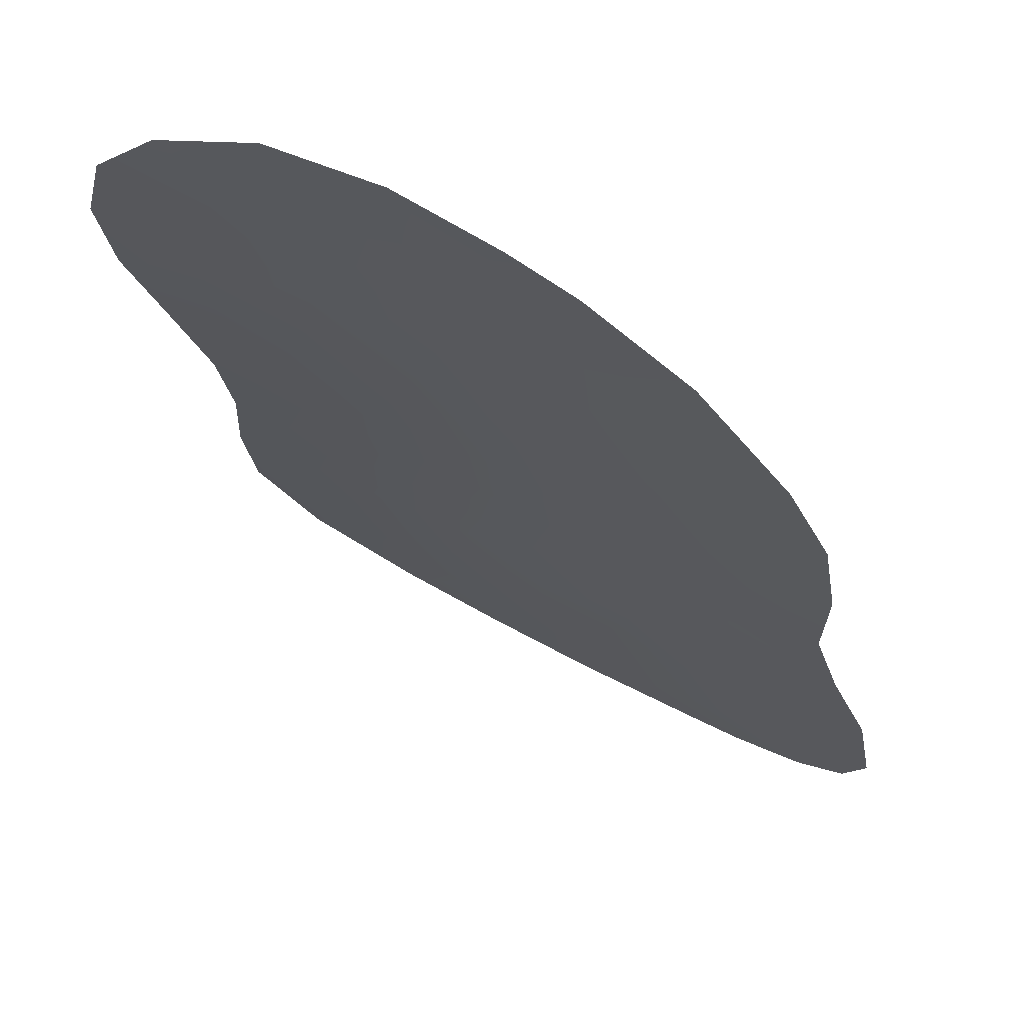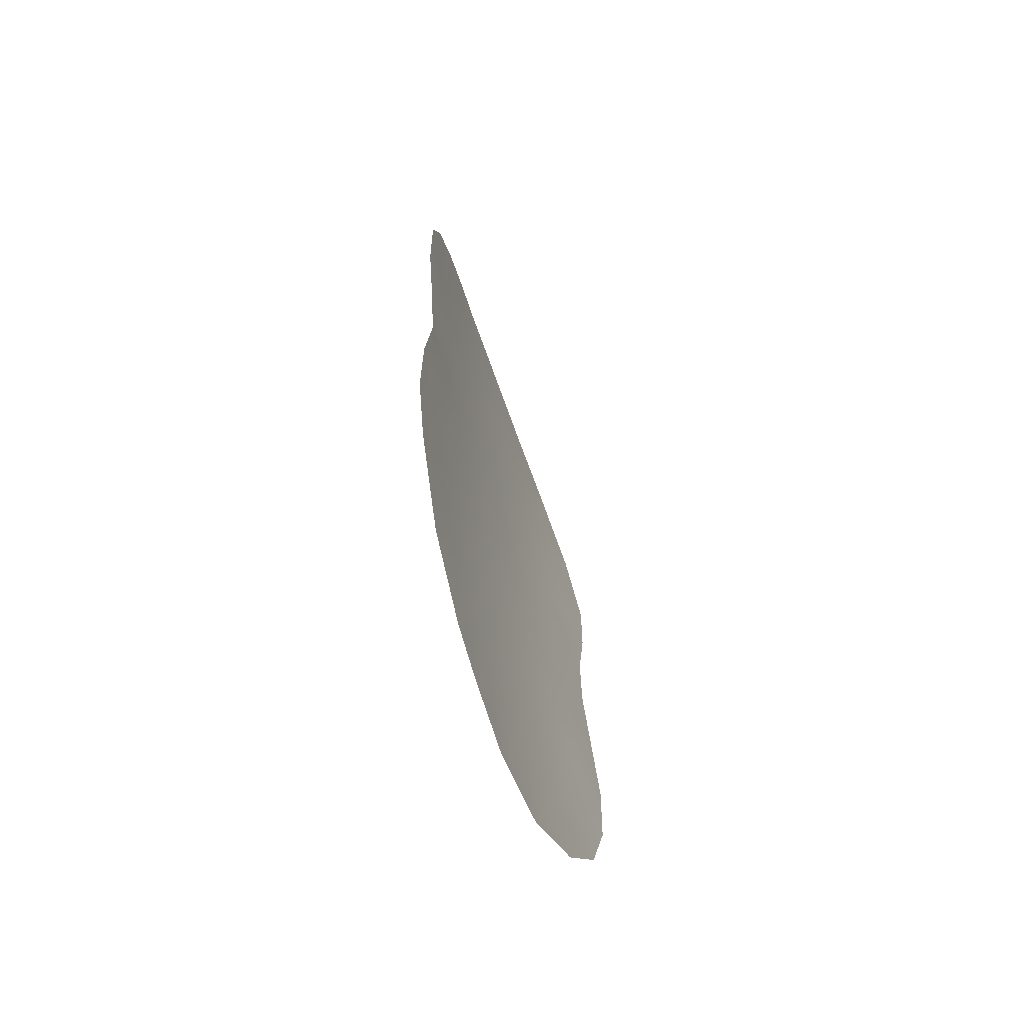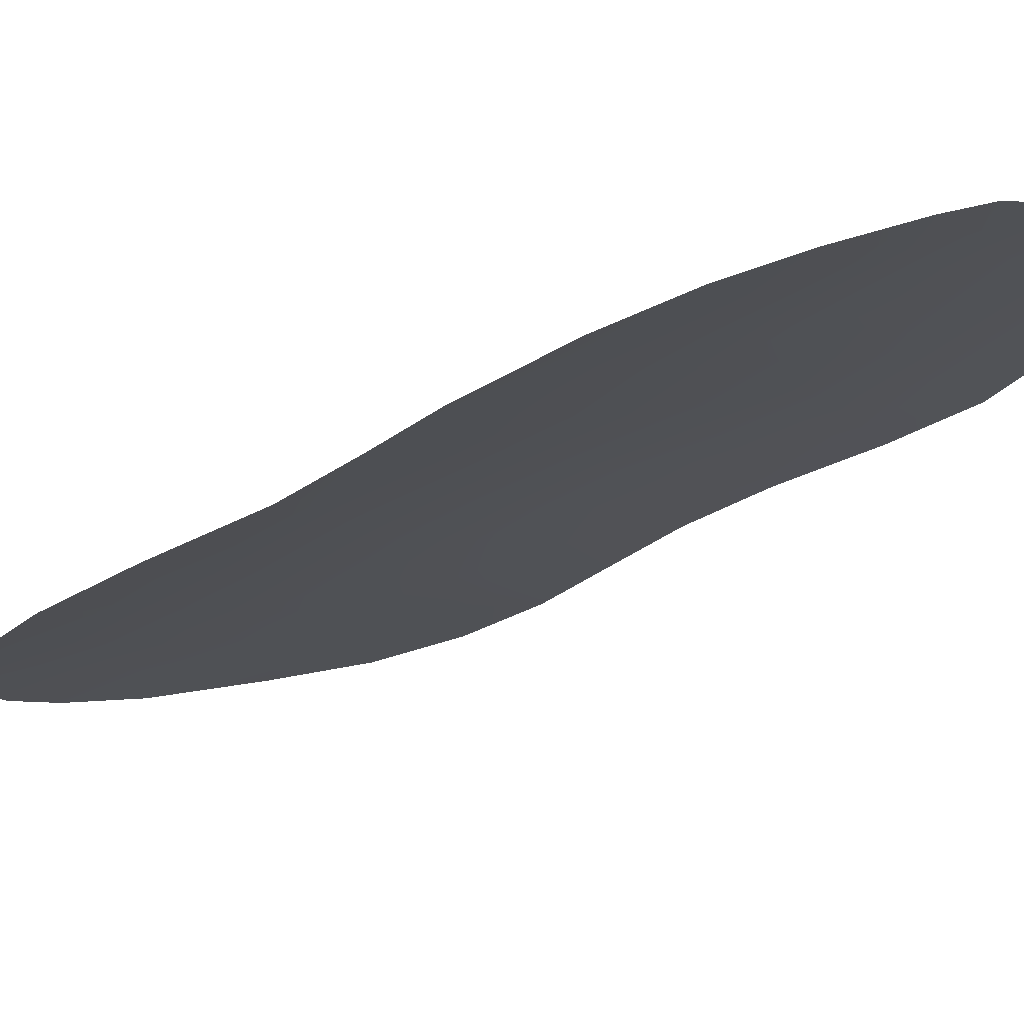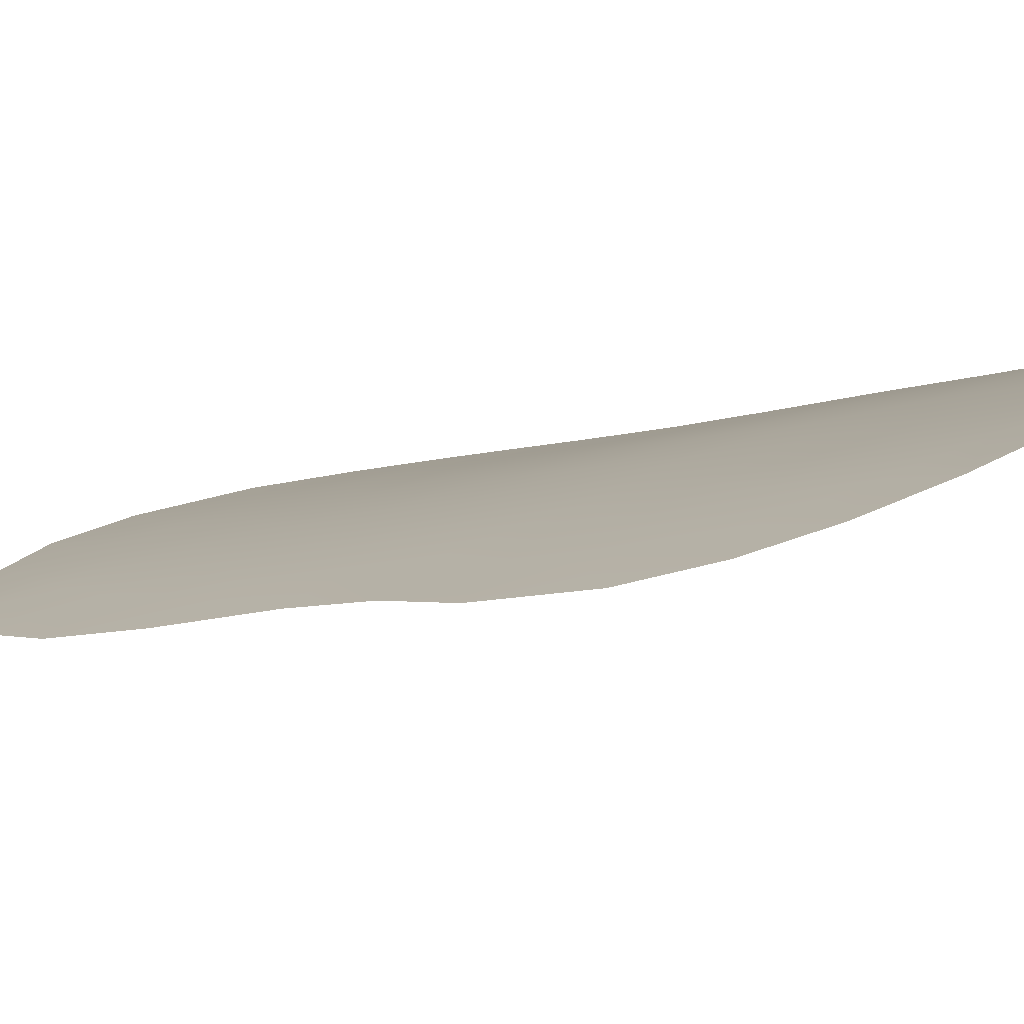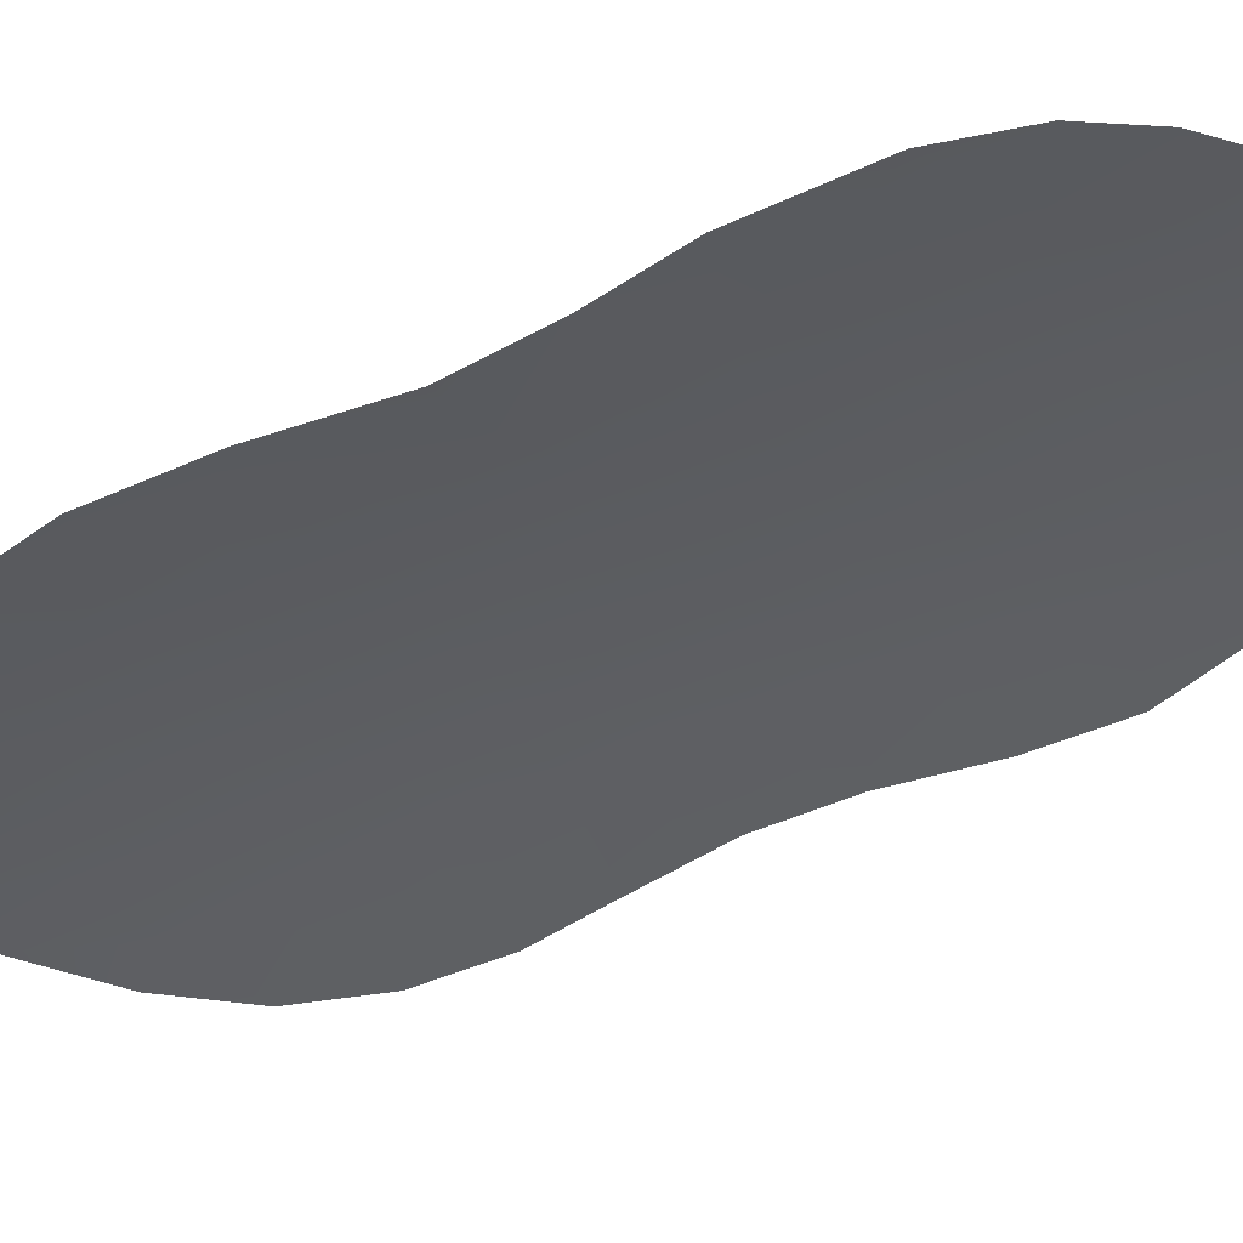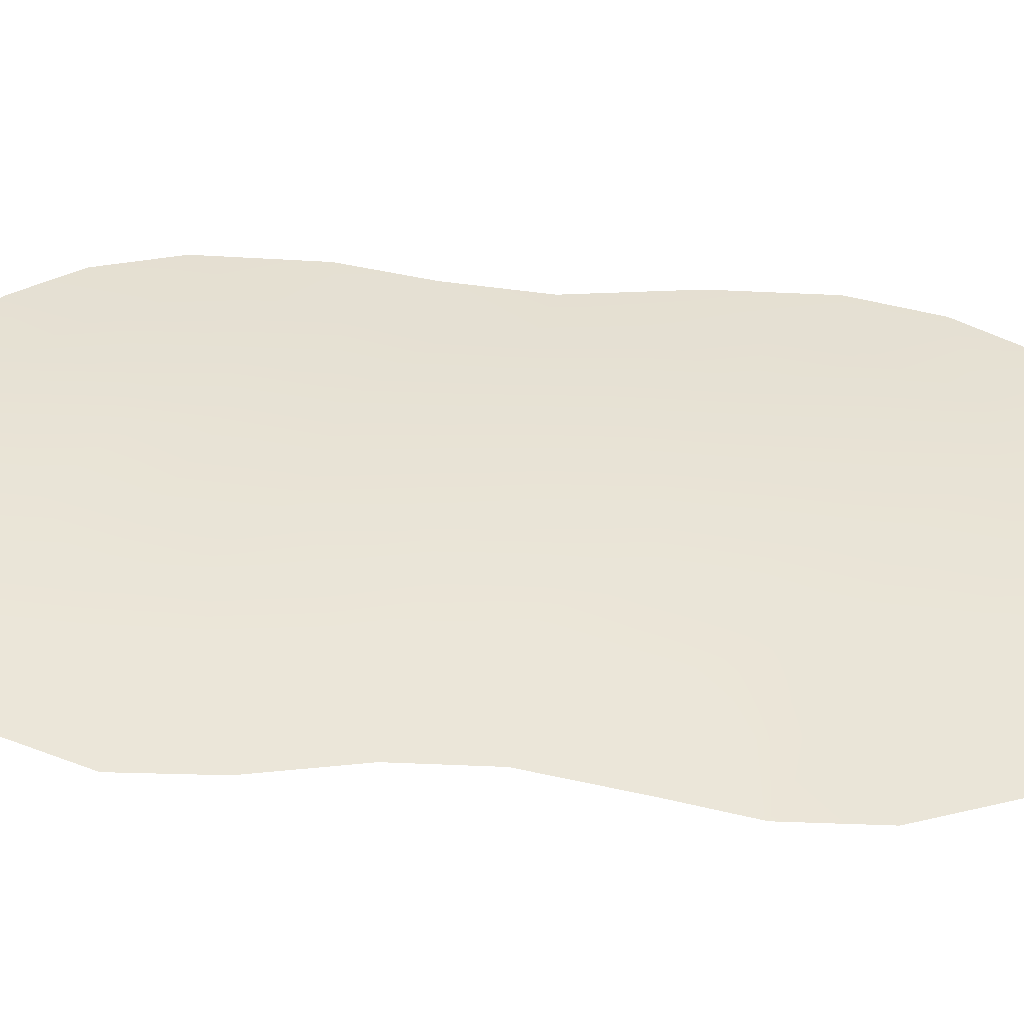
<metadata>
{"format":"obj","ext":"obj","renderer":"f3d","projection":"perspective","resolution":1024,"background":"white","views":[{"elev":-15.1,"azim":3.6,"up":"+Z"},{"elev":-71.7,"azim":137.6,"up":"+Y"},{"elev":-36.9,"azim":127.9,"up":"+Z"},{"elev":-14.7,"azim":125.9,"up":"+Z"},{"elev":-65.3,"azim":110.8,"up":"+Z"},{"elev":70.8,"azim":-89.3,"up":"+Z"}]}
</metadata>
<code>
v 20.36 -9.296 53.75
v 18.23 -20.17 55.32
v 16.09 -12.76 56.34
v 16.14 -6.418 56.19
v 13.06 -21.66 58.07
v 15.05 -16.69 56.97
v 16.74 -16.57 56.09
v 15.16 -22.43 57.1
v 19.37 -11.32 54.42
v 13.96 -14.96 57.46
v 14.08 -18.41 57.49
v 20.09 -13.05 53.99
v 19.23 -7.514 54.44
v 11.27 -20.95 58.74
v 14.05 -25.5 57.79
v 18.7 -9.414 54.81
v 15.93 -10.42 56.35
v 17.16 -9.424 55.68
v 13.05 -27.16 58.31
v 20.12 -23.75 54.25
v 10.78 -14.15 58.71
v 14.82 -27.6 57.46
v 10.58 -9.906 58.67
v 20.84 -19.5 53.67
v 10.19 -18.41 59.05
v 10.19 -23.93 59.33
v 9.715 -22 59.4
v 9.789 -20.04 59.27
v 20.69 -21.94 53.84
v 21.77 -10.17 52.84
v 13.07 -5.824 57.66
v 17.33 -26.93 56.07
v 18.83 -25.77 55.16
v 20.62 -7.013 53.55
v 21.39 -8.38 53.07
v 18.66 -5.21 54.8
v 14.73 -4.9 56.9
v 10.53 -11.93 58.74
v 13.18 -11.33 57.71
v 19.61 -18.68 54.43
v 20.72 -16.86 53.65
v 13.39 -23.56 58
v 14.26 -13.07 57.27
v 17.56 -7.784 55.45
v 15.73 -25.83 56.93
v 16.92 -14.57 55.93
v 12.11 -17.76 58.28
v 19.42 -14.7 54.45
v 21.05 -14.74 53.43
v 12.18 -24.77 58.58
v 14.47 -7.034 57.03
v 10.7 -16.14 58.78
v 13.57 -16.63 57.66
v 19.74 -20.58 54.41
v 16.35 -27.36 56.61
v 16.35 -18.6 56.37
v 18.21 -17.82 55.29
v 11.16 -19.37 58.7
v 17.24 -22.26 55.99
v 19.02 -22.18 54.91
v 12.63 -13.41 57.98
v 13.01 -7.866 57.72
v 17.63 -11.22 55.45
v 18.13 -13.27 55.22
v 17.24 -25.75 56.1
v 19.49 -5.799 54.27
v 12.74 -19.81 58.11
v 11.53 -22.82 58.76
v 11.31 -25.63 59.01
v 14.99 -24.26 57.27
v 11.43 -7.644 58.33
v 21.58 -12.81 53.03
v 14.67 -20.37 57.26
v 15.92 -8.297 56.32
v 17.93 -6.202 55.23
v 16.51 -24.18 56.45
v 19.59 -16.47 54.39
v 16.52 -4.662 55.99
v 14.67 -11.3 57.02
v 14.18 -9.297 57.2
v 11.57 -11.75 58.35
v 20.73 -11.28 53.55
v 12.29 -15.51 58.16
v 18.23 -24.06 55.47
v 12.23 -9.648 58.05
v 15.47 -14.75 56.72
v 16.46 -20.46 56.36
v 18.19 -15.45 55.24
f 84 20 33
f 7 6 86
f 88 57 7
f 73 56 87
f 63 9 64
f 42 50 68
f 18 16 63
f 4 37 78
f 4 51 37
f 15 42 70
f 77 40 57
f 76 45 70
f 43 39 79
f 79 80 17
f 15 19 50
f 69 50 19
f 41 24 40
f 8 42 5
f 6 7 56
f 3 46 86
f 49 77 48
f 49 41 77
f 56 11 6
f 61 81 39
f 61 10 83
f 52 83 47
f 43 10 61
f 52 21 83
f 2 54 60
f 85 23 71
f 24 54 40
f 54 24 29
f 55 22 45
f 14 27 28
f 57 40 2
f 7 57 56
f 87 57 2
f 2 59 87
f 25 58 28
f 59 2 60
f 29 60 54
f 20 60 29
f 60 20 84
f 84 59 60
f 11 56 73
f 45 22 15
f 15 22 19
f 9 82 12
f 51 31 37
f 64 9 12
f 7 46 88
f 48 88 64
f 55 65 32
f 55 45 65
f 32 65 33
f 1 82 9
f 5 42 68
f 68 50 26
f 9 16 1
f 1 16 13
f 54 2 40
f 16 18 44
f 63 16 9
f 44 75 13
f 66 34 13
f 58 67 14
f 5 68 14
f 58 14 28
f 68 26 27
f 14 68 27
f 69 26 50
f 11 67 47
f 67 58 47
f 62 51 80
f 80 51 74
f 74 51 4
f 25 47 58
f 47 25 52
f 81 38 23
f 82 30 72
f 12 82 72
f 48 64 12
f 62 71 31
f 62 31 51
f 15 50 42
f 70 42 8
f 72 49 12
f 63 3 17
f 5 67 73
f 67 11 73
f 76 65 45
f 88 48 77
f 88 77 57
f 77 41 40
f 78 75 4
f 44 18 74
f 67 5 14
f 8 76 70
f 70 45 15
f 78 36 75
f 59 84 76
f 59 76 8
f 3 43 79
f 43 61 39
f 3 79 17
f 39 85 80
f 85 62 80
f 73 8 5
f 79 39 80
f 17 80 74
f 17 74 18
f 17 18 63
f 12 49 48
f 1 35 30
f 39 81 85
f 85 71 62
f 82 1 30
f 1 34 35
f 1 13 34
f 13 16 44
f 75 36 66
f 47 53 11
f 53 6 11
f 66 13 75
f 53 83 10
f 6 53 10
f 81 61 21
f 84 65 76
f 8 87 59
f 61 83 21
f 57 87 56
f 81 21 38
f 46 3 64
f 44 74 4
f 75 44 4
f 84 33 65
f 7 86 46
f 43 86 10
f 83 53 47
f 23 85 81
f 10 86 6
f 86 43 3
f 87 8 73
f 64 3 63
f 88 46 64

</code>
